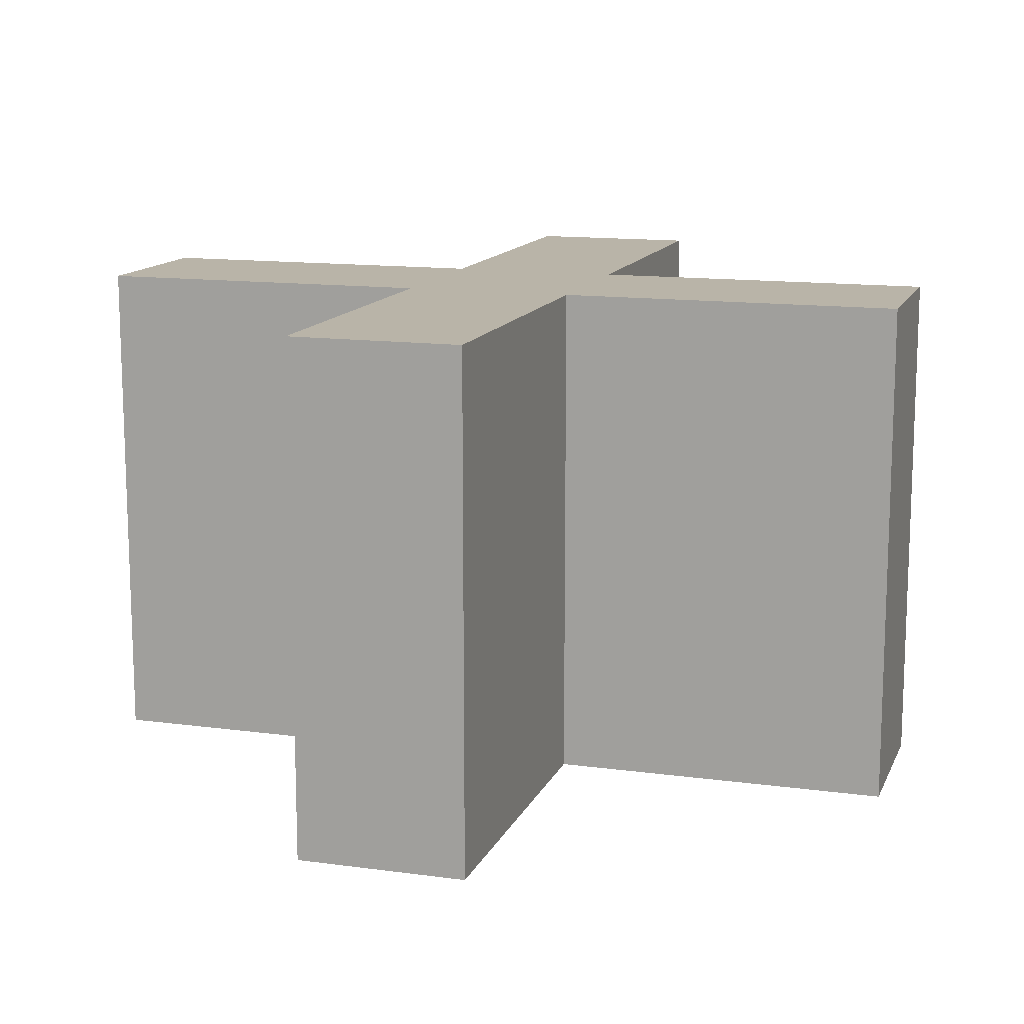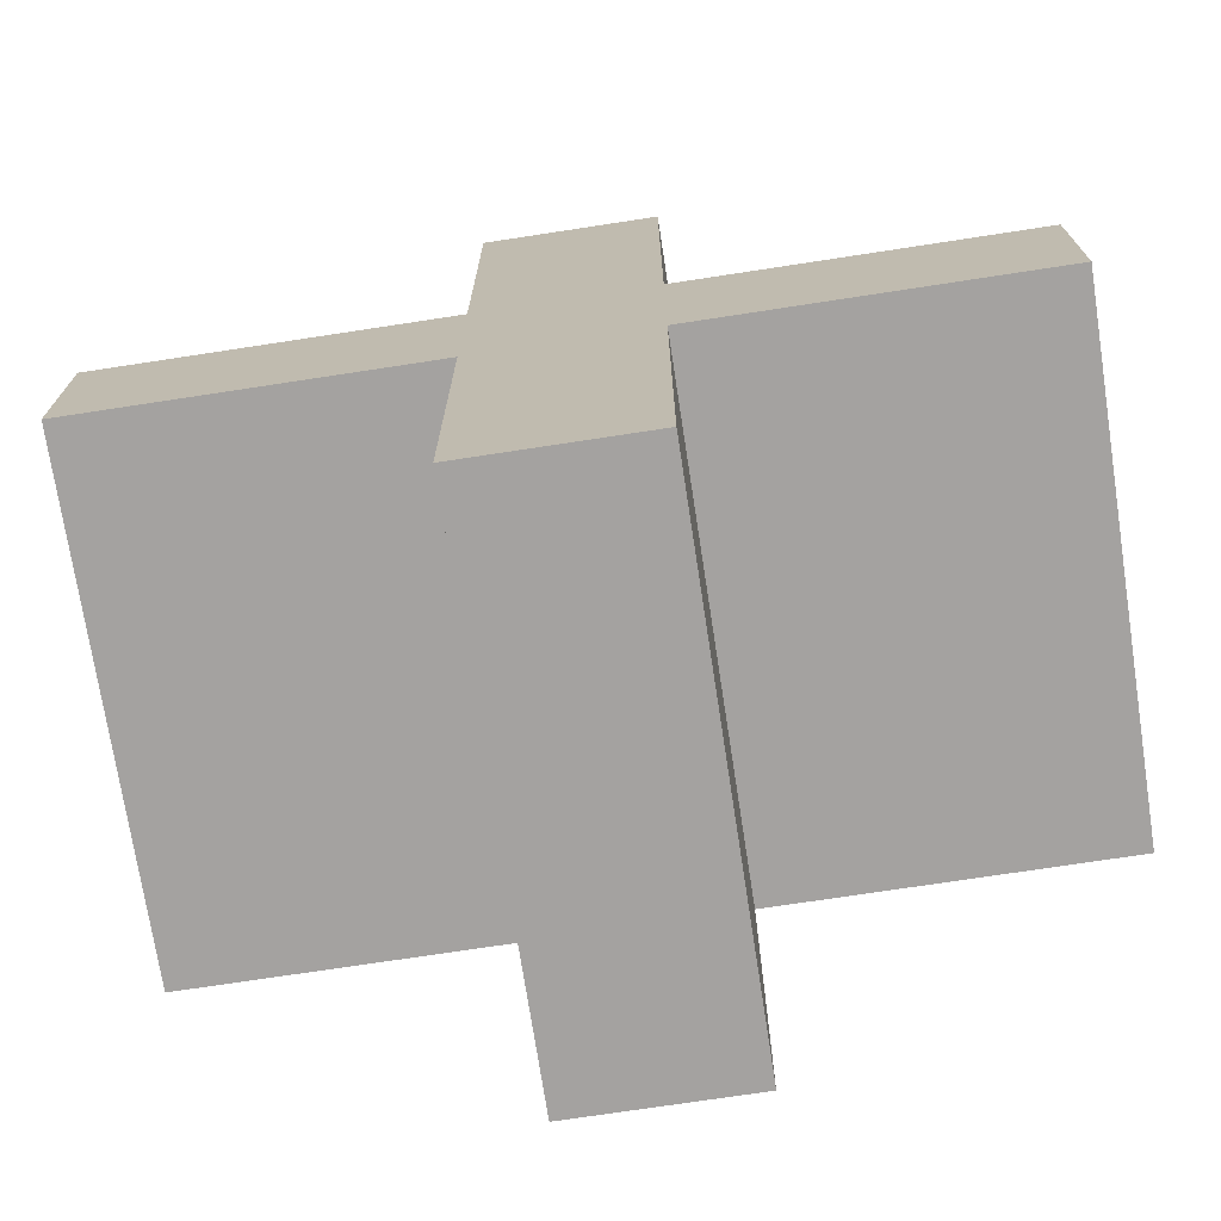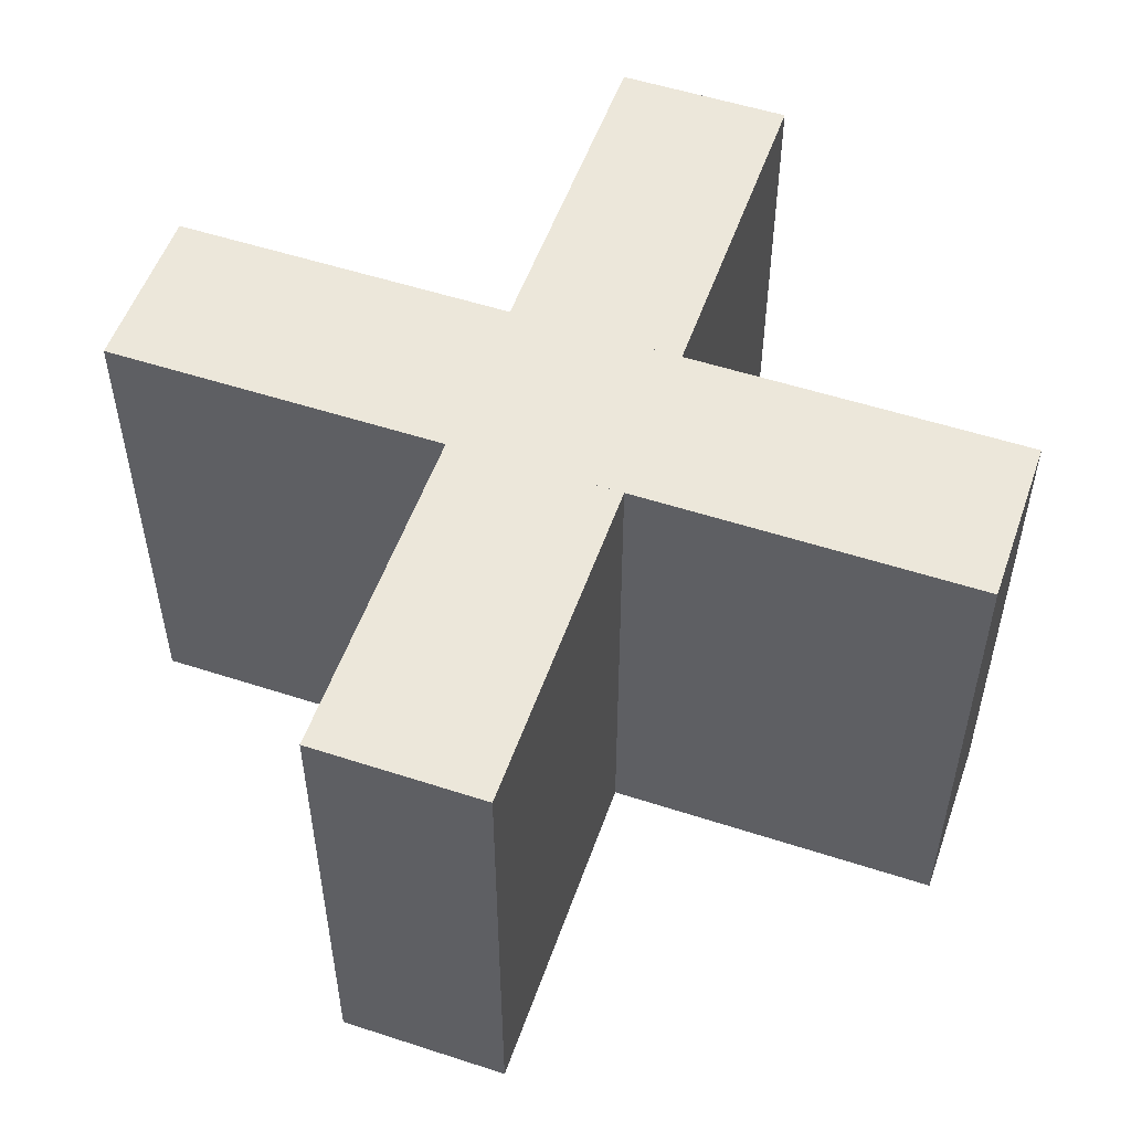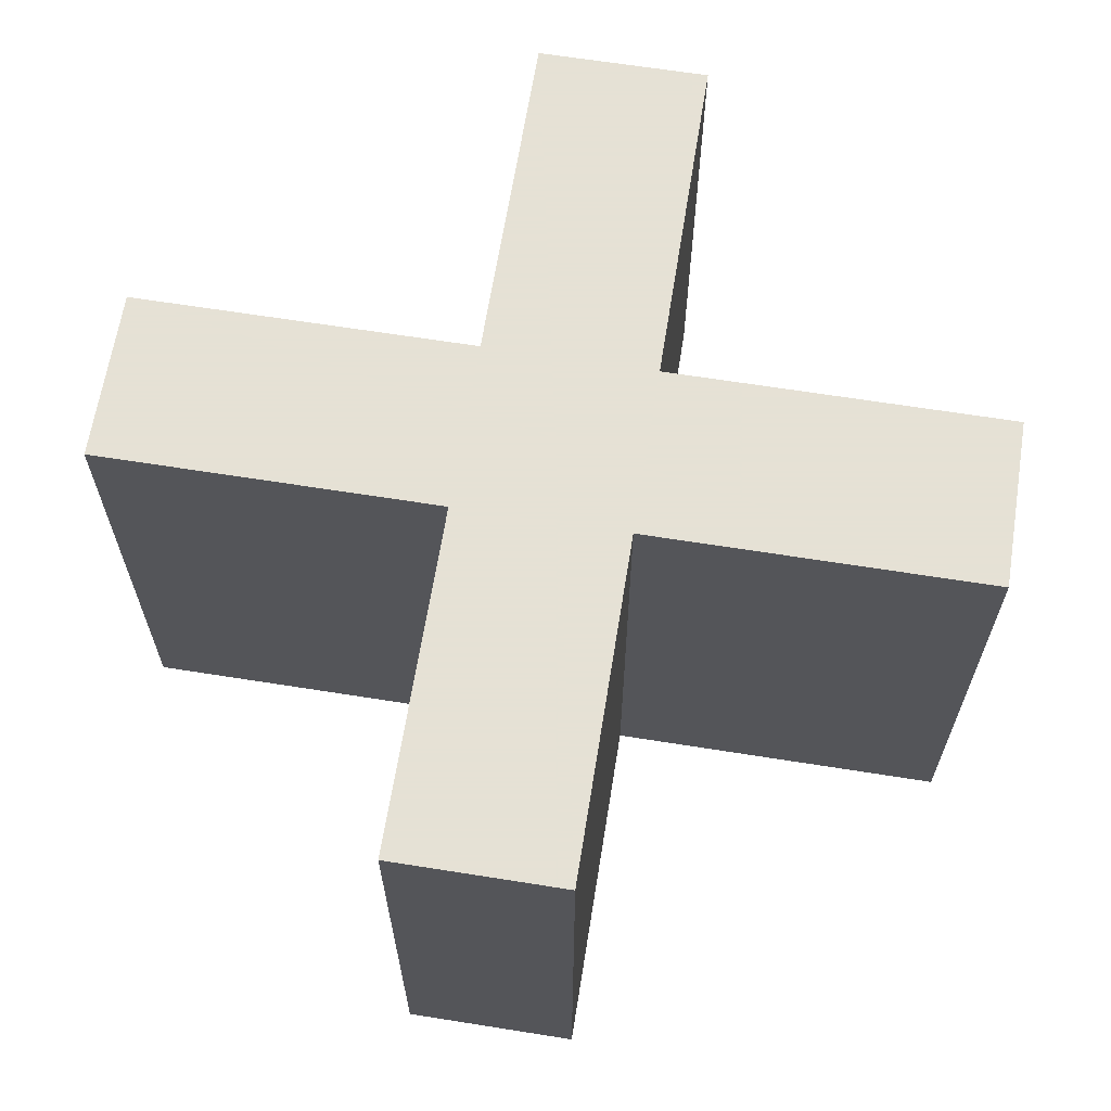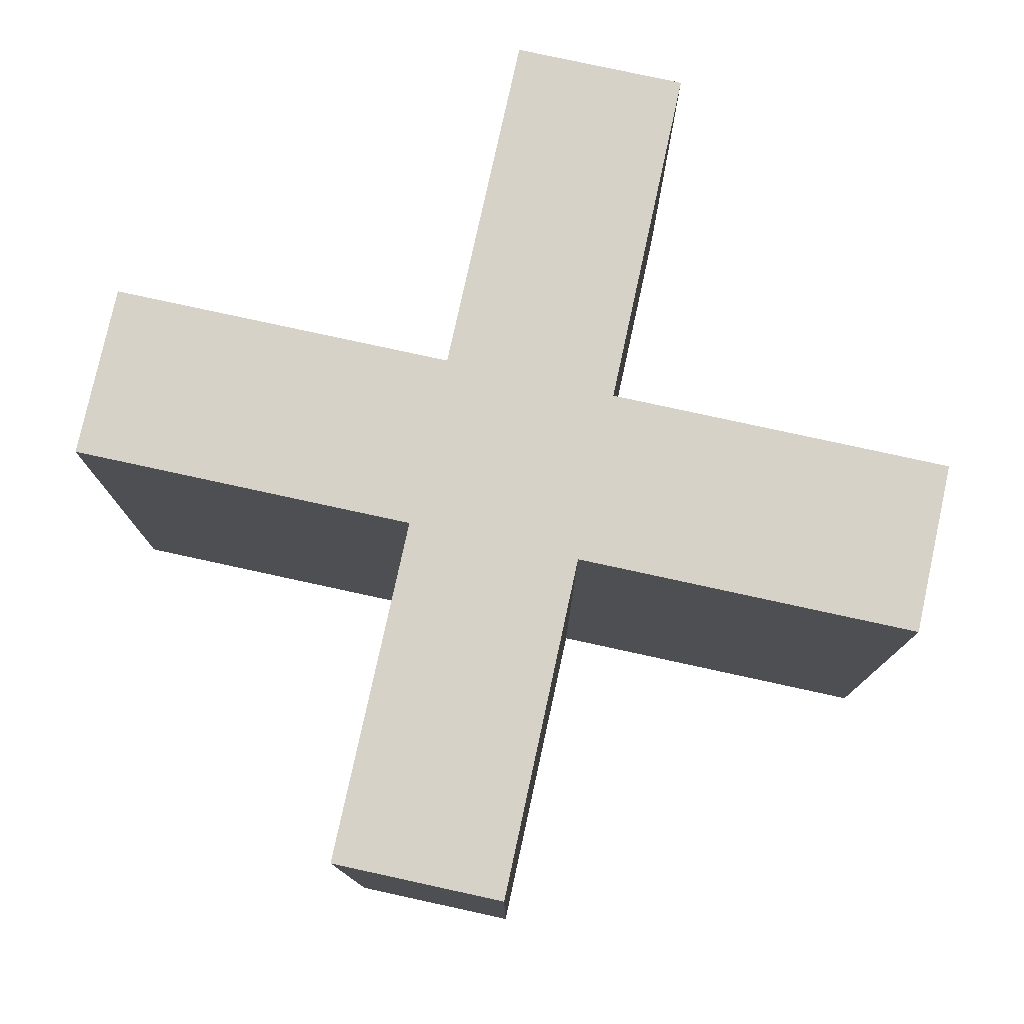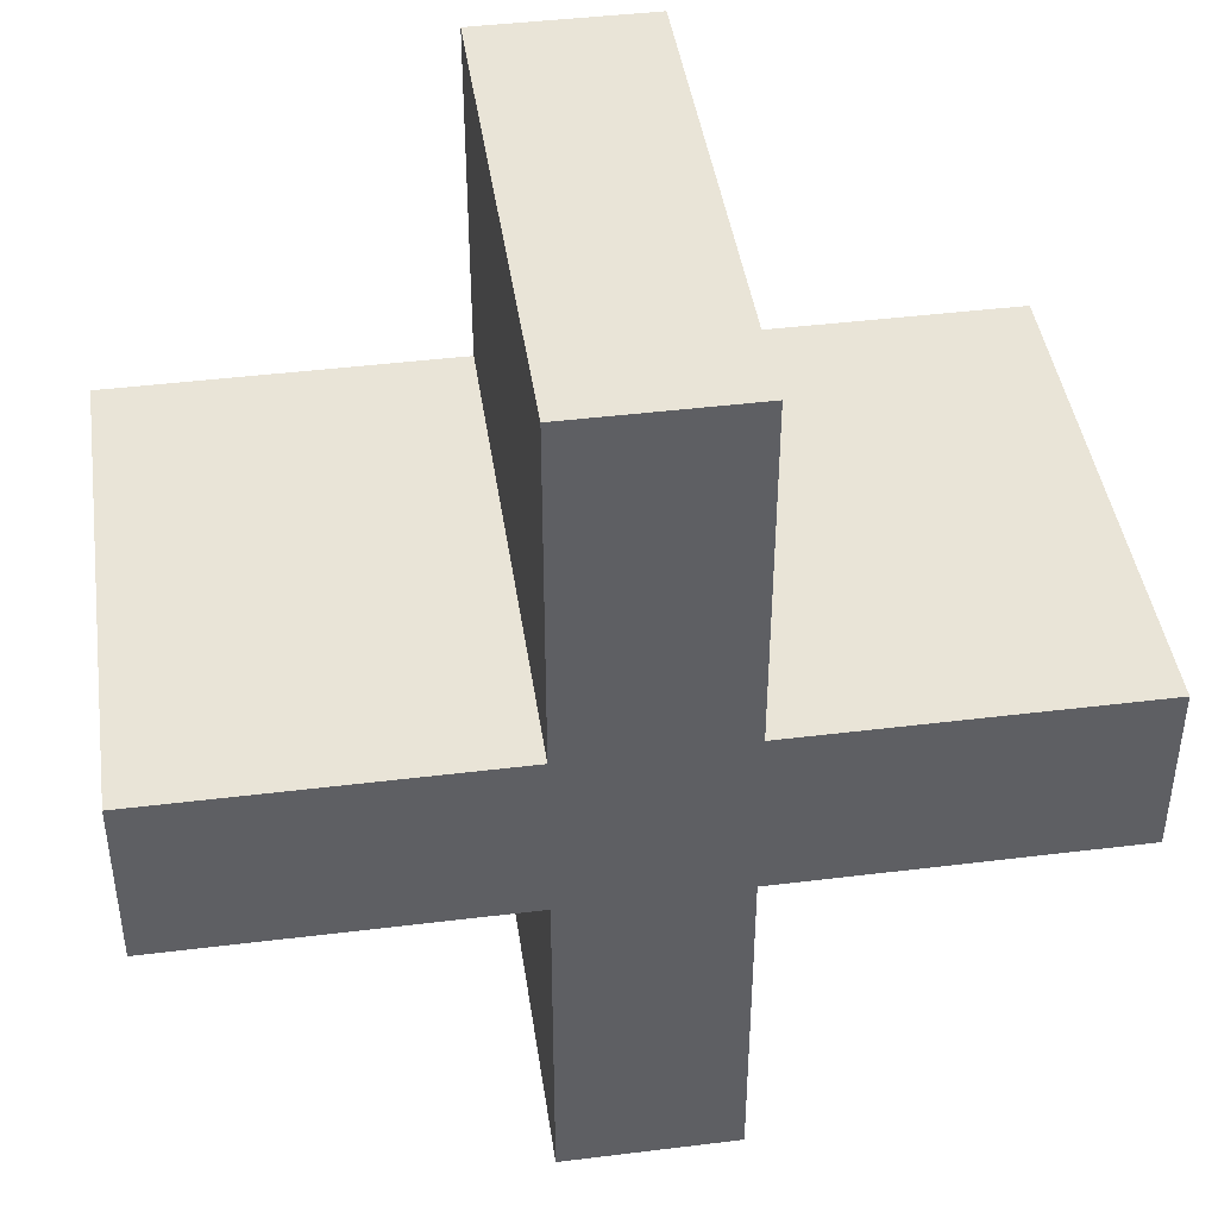
<metadata>
{"format":"obj","ext":"obj","renderer":"f3d","projection":"perspective","resolution":1024,"background":"white","views":[{"elev":13.3,"azim":17.2,"up":"+Y"},{"elev":-72.7,"azim":8.7,"up":"+Z"},{"elev":53.5,"azim":109.2,"up":"+Y"},{"elev":64.9,"azim":99.1,"up":"+Y"},{"elev":78.1,"azim":-167.7,"up":"+Y"},{"elev":43.2,"azim":171.7,"up":"+Z"}]}
</metadata>
<code>
o Cube_Cube.001
v 1 0 -5
v 1 0 5
v -1 0 5
v -1 0 -5
v 1 6 -5
v 1 6 5
v -1 6 5
v -1 6 -5
v 5 0 -1
v 5 0 1
v -5 0 1
v -5 0 -1
v 5 6 -1
v 5 6 1
v -5 6 1
v -5 6 -1
f 1 2 3 4
f 5 8 7 6
f 1 5 6 2
f 2 6 7 3
f 3 7 8 4
f 5 1 4 8
f 9 10 11 12
f 13 16 15 14
f 9 13 14 10
f 10 14 15 11
f 11 15 16 12
f 13 9 12 16

</code>
